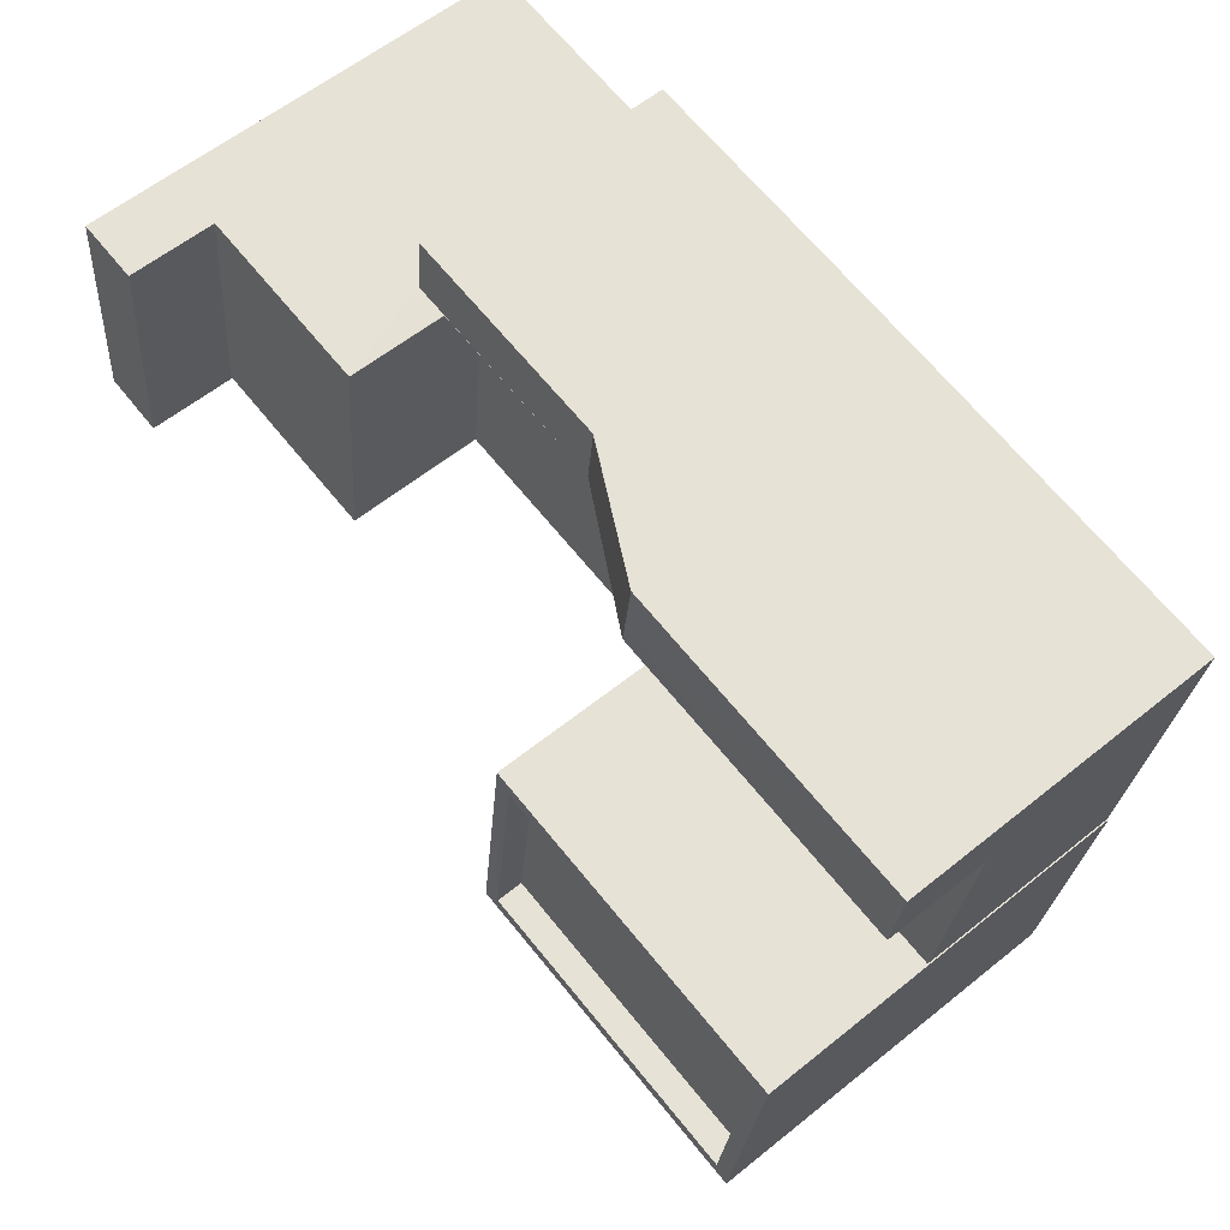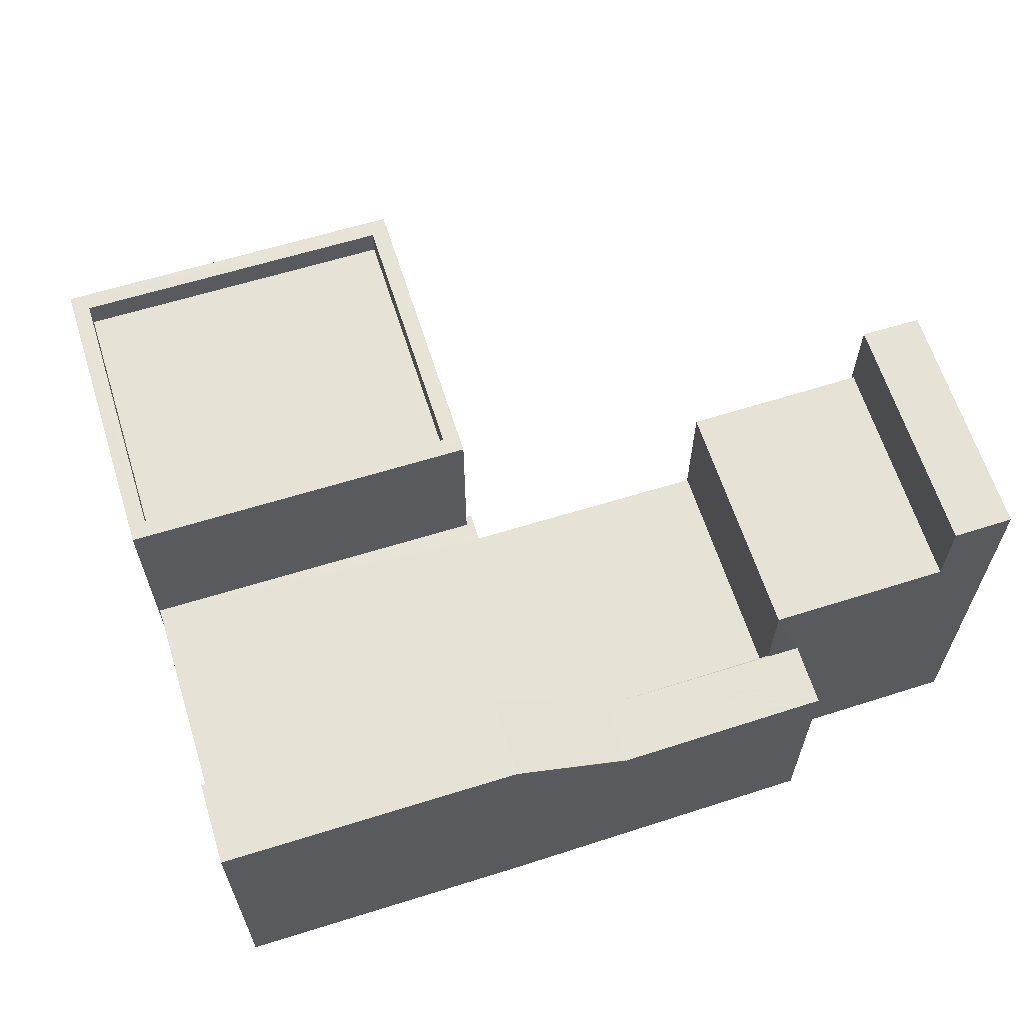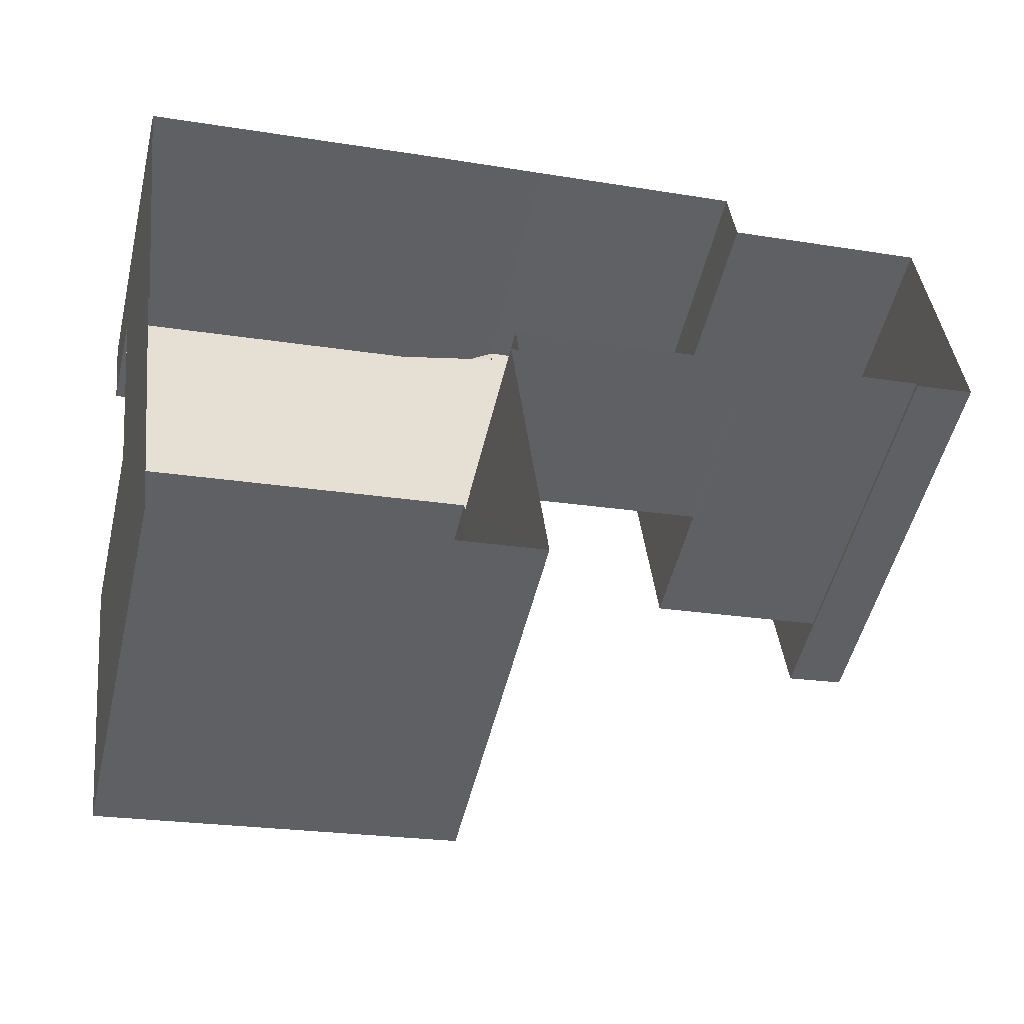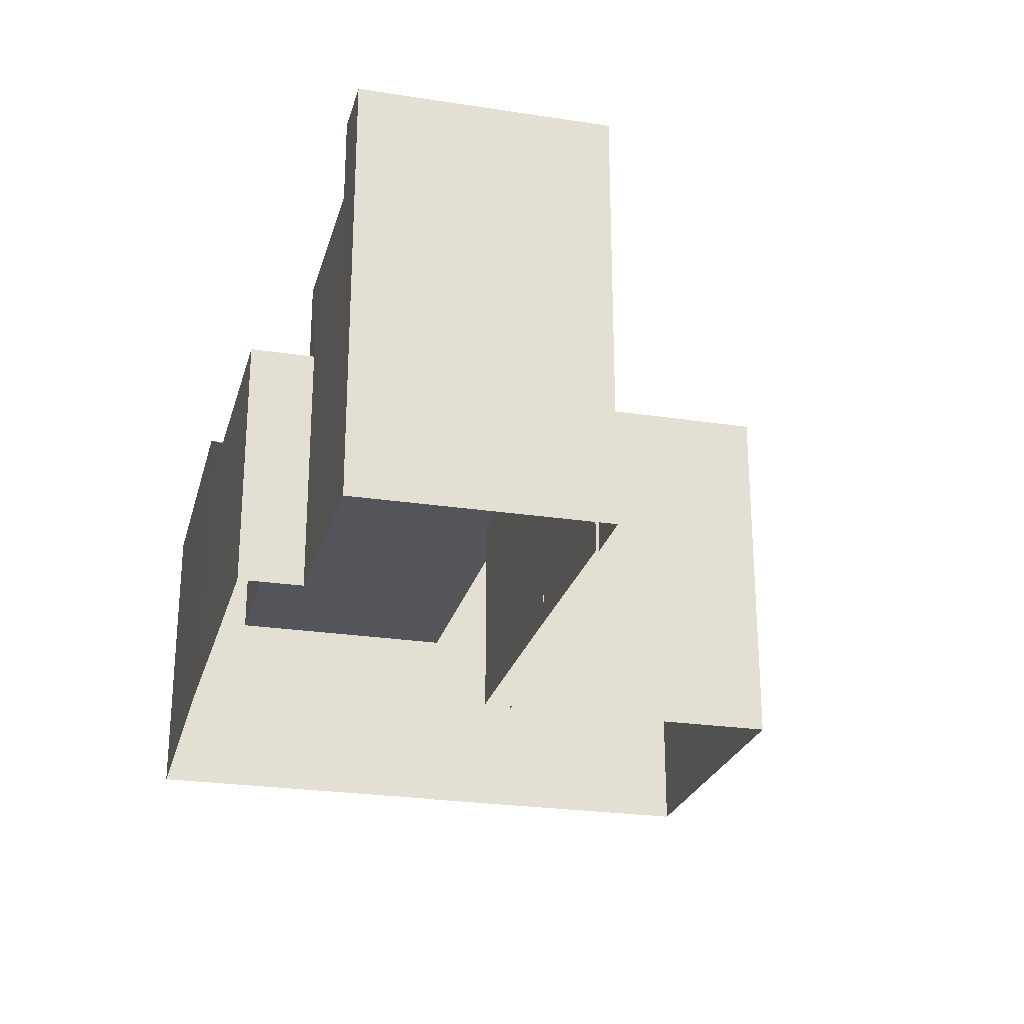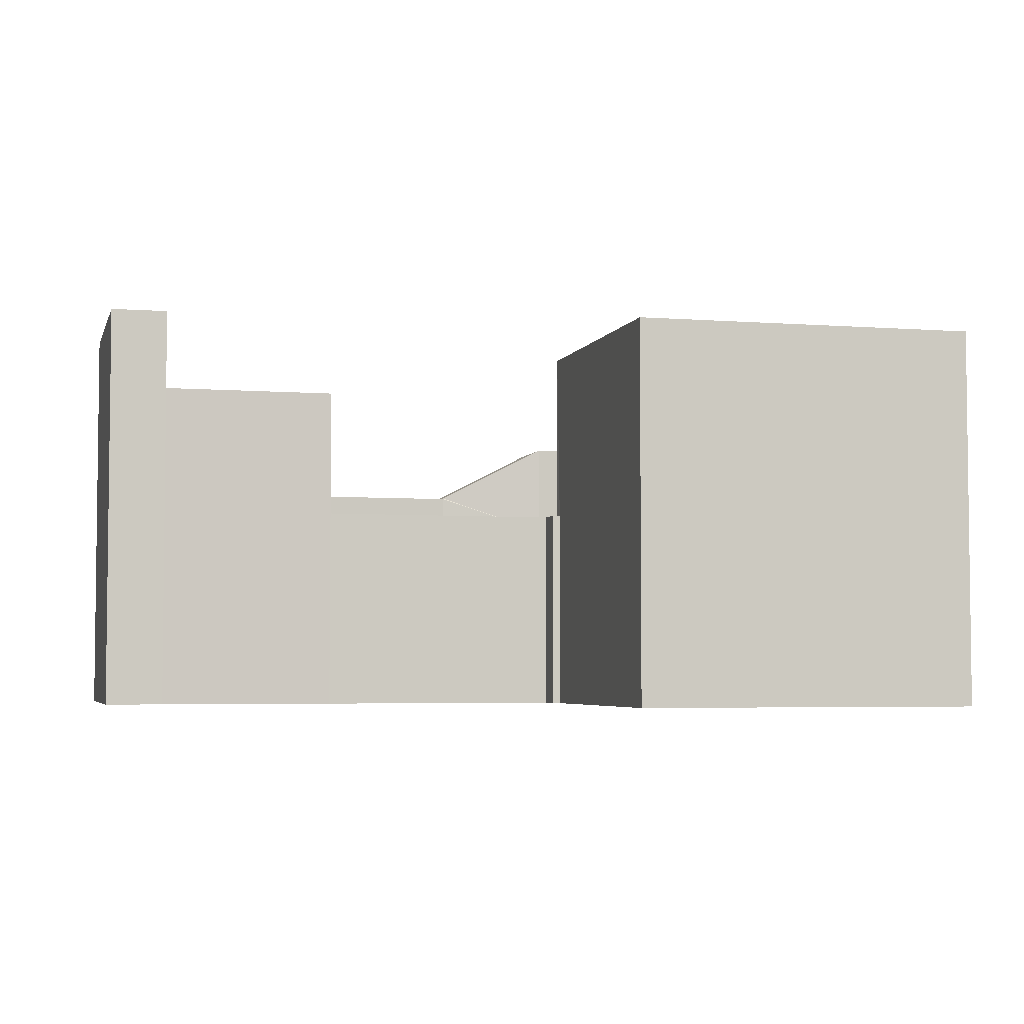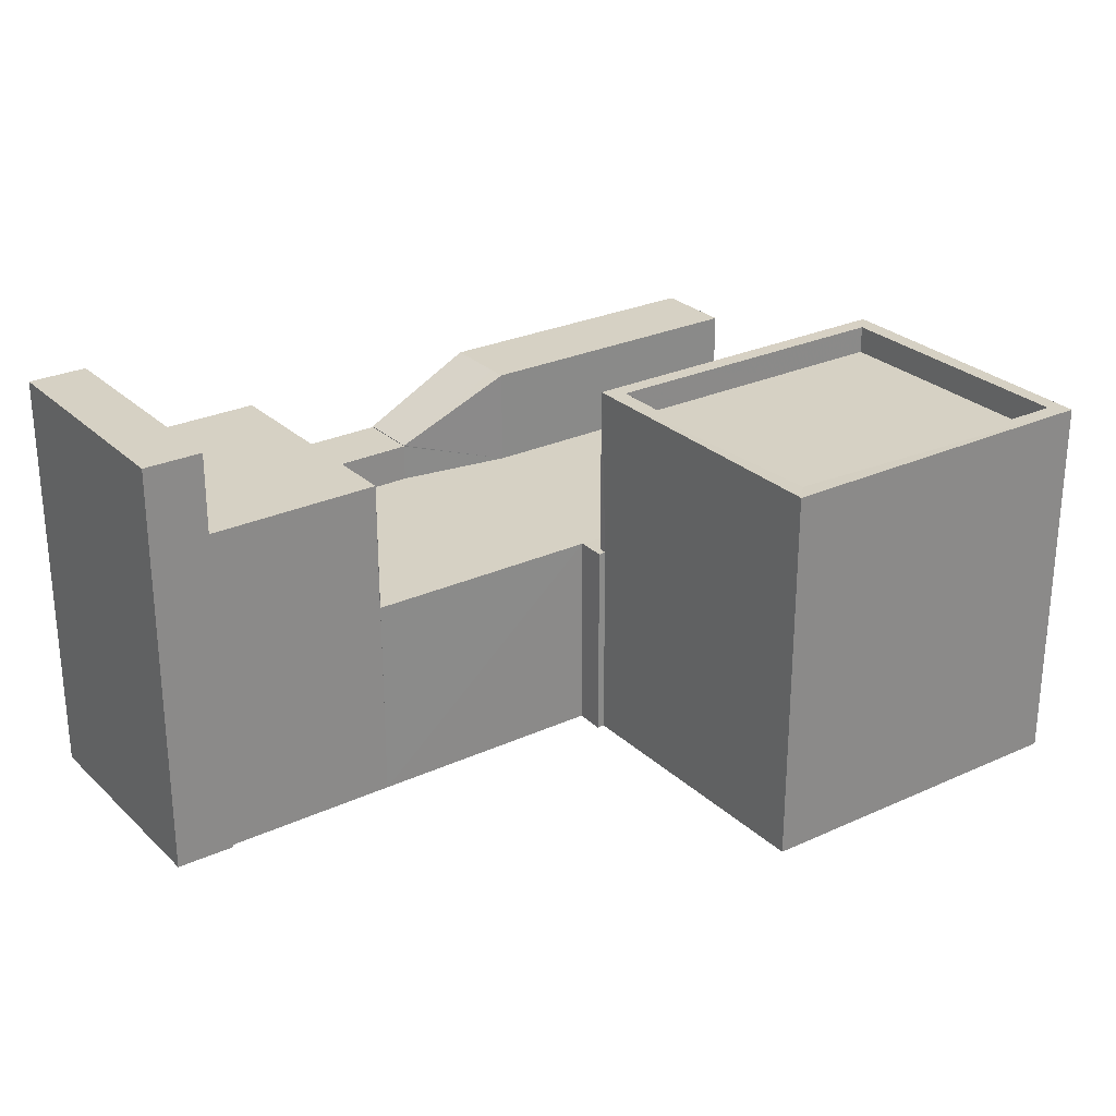
<metadata>
{"format":"obj","ext":"obj","renderer":"f3d","projection":"perspective","resolution":1024,"background":"white","views":[{"elev":59.5,"azim":50.4,"up":"+Y"},{"elev":63.0,"azim":155.9,"up":"+Z"},{"elev":-50.7,"azim":166.7,"up":"+Y"},{"elev":-24.9,"azim":-110.8,"up":"+Z"},{"elev":-4.3,"azim":-21.0,"up":"+Z"},{"elev":26.9,"azim":-42.1,"up":"+Z"}]}
</metadata>
<code>
v -8.897e+04 -9.94e+04 8.368
v -8.897e+04 -9.939e+04 8.368
v -8.897e+04 -9.94e+04 8.368
v -8.897e+04 -9.94e+04 8.368
v -8.896e+04 -9.94e+04 8.368
v -8.896e+04 -9.94e+04 8.367
v -8.896e+04 -9.941e+04 8.367
v -8.895e+04 -9.94e+04 8.367
v -8.895e+04 -9.94e+04 8.367
v -8.897e+04 -9.939e+04 8.367
v -8.897e+04 -9.939e+04 8.367
v -8.896e+04 -9.939e+04 8.367
v -8.897e+04 -9.94e+04 8.367
v -8.897e+04 -9.94e+04 8.367
v -8.896e+04 -9.939e+04 8.367
v -8.895e+04 -9.939e+04 8.367
v -8.896e+04 -9.94e+04 8.367
v -8.896e+04 -9.94e+04 8.367
v -8.896e+04 -9.939e+04 13.86
v -8.896e+04 -9.939e+04 13.86
v -8.896e+04 -9.939e+04 12.78
v -8.896e+04 -9.939e+04 13.86
v -8.896e+04 -9.939e+04 12.78
v -8.896e+04 -9.94e+04 14.69
v -8.896e+04 -9.94e+04 14.69
v -8.896e+04 -9.94e+04 14.69
v -8.895e+04 -9.94e+04 14.69
v -8.896e+04 -9.94e+04 15.19
v -8.895e+04 -9.94e+04 15.19
v -8.895e+04 -9.94e+04 15.19
v -8.896e+04 -9.94e+04 15.19
v -8.896e+04 -9.939e+04 13.86
v -8.895e+04 -9.94e+04 13.86
v -8.895e+04 -9.939e+04 13.86
v -8.897e+04 -9.939e+04 14.44
v -8.897e+04 -9.94e+04 14.44
v -8.896e+04 -9.939e+04 14.44
v -8.897e+04 -9.94e+04 14.44
v -8.897e+04 -9.94e+04 15.92
v -8.897e+04 -9.939e+04 15.92
v -8.897e+04 -9.94e+04 15.92
v -8.897e+04 -9.939e+04 15.92
v -8.895e+04 -9.94e+04 12.07
v -8.896e+04 -9.939e+04 12.07
v -8.895e+04 -9.94e+04 12.07
v -8.896e+04 -9.94e+04 12.07
v -8.896e+04 -9.94e+04 12.07
v -8.896e+04 -9.94e+04 12.07
v -8.896e+04 -9.94e+04 12.07
v -8.896e+04 -9.939e+04 12.07
v -8.897e+04 -9.94e+04 12.07
v -8.896e+04 -9.939e+04 12.07
v -8.896e+04 -9.939e+04 12.76
v -8.896e+04 -9.939e+04 12.76
v -8.897e+04 -9.939e+04 12.76
v -8.897e+04 -9.939e+04 12.76
v -8.896e+04 -9.939e+04 12.76
v -8.896e+04 -9.939e+04 12.76
v -8.896e+04 -9.94e+04 15.19
v -8.896e+04 -9.94e+04 15.19
v -8.896e+04 -9.941e+04 15.19
v -8.896e+04 -9.94e+04 15.19
f 1 2 3
f 4 1 3
f 5 6 7
f 8 7 9
f 10 11 12
f 2 10 3
f 13 14 3
f 15 16 9
f 17 12 15
f 17 6 18
f 12 17 13
f 7 6 9
f 10 12 13
f 3 10 13
f 9 17 15
f 6 17 9
f 19 20 21
f 20 22 23
f 20 23 21
f 24 25 26
f 27 24 26
f 28 29 30
f 28 31 29
f 32 33 20
f 33 34 20
f 34 22 20
f 35 36 37
f 35 38 36
f 39 40 41
f 39 42 40
f 43 44 45
f 46 45 47
f 48 49 46
f 47 44 50
f 51 50 52
f 51 47 50
f 48 46 47
f 45 44 47
f 53 54 55
f 55 56 53
f 57 54 53
f 58 57 53
f 28 59 60
f 61 30 29
f 61 60 59
f 28 60 31
f 62 61 29
f 60 61 62
f 12 54 15
f 54 22 15
f 54 23 22
f 62 27 26
f 62 29 27
f 31 25 24
f 31 60 25
f 38 3 14
f 36 38 14
f 37 53 56
f 35 37 56
f 42 35 40
f 56 10 2
f 40 35 2
f 35 56 2
f 1 40 2
f 1 41 40
f 41 1 4
f 39 41 4
f 11 56 55
f 11 10 56
f 29 24 27
f 29 31 24
f 47 17 18
f 48 47 18
f 53 37 58
f 51 52 58
f 13 51 14
f 58 37 36
f 14 51 36
f 51 58 36
f 32 20 19
f 8 45 30
f 30 45 28
f 8 9 45
f 28 45 46
f 49 48 18
f 6 49 18
f 13 17 47
f 51 13 47
f 30 61 7
f 8 30 7
f 35 42 38
f 3 38 4
f 4 38 39
f 38 42 39
f 60 26 25
f 60 62 26
f 52 57 58
f 52 50 57
f 21 57 44
f 21 44 19
f 57 50 44
f 33 43 34
f 34 43 16
f 16 43 9
f 43 45 9
f 32 19 33
f 19 43 33
f 19 44 43
f 61 5 7
f 61 59 5
f 21 54 57
f 21 23 54
f 54 12 11
f 55 54 11
f 15 34 16
f 15 22 34
f 6 5 49
f 5 59 49
f 49 28 46
f 49 59 28

</code>
